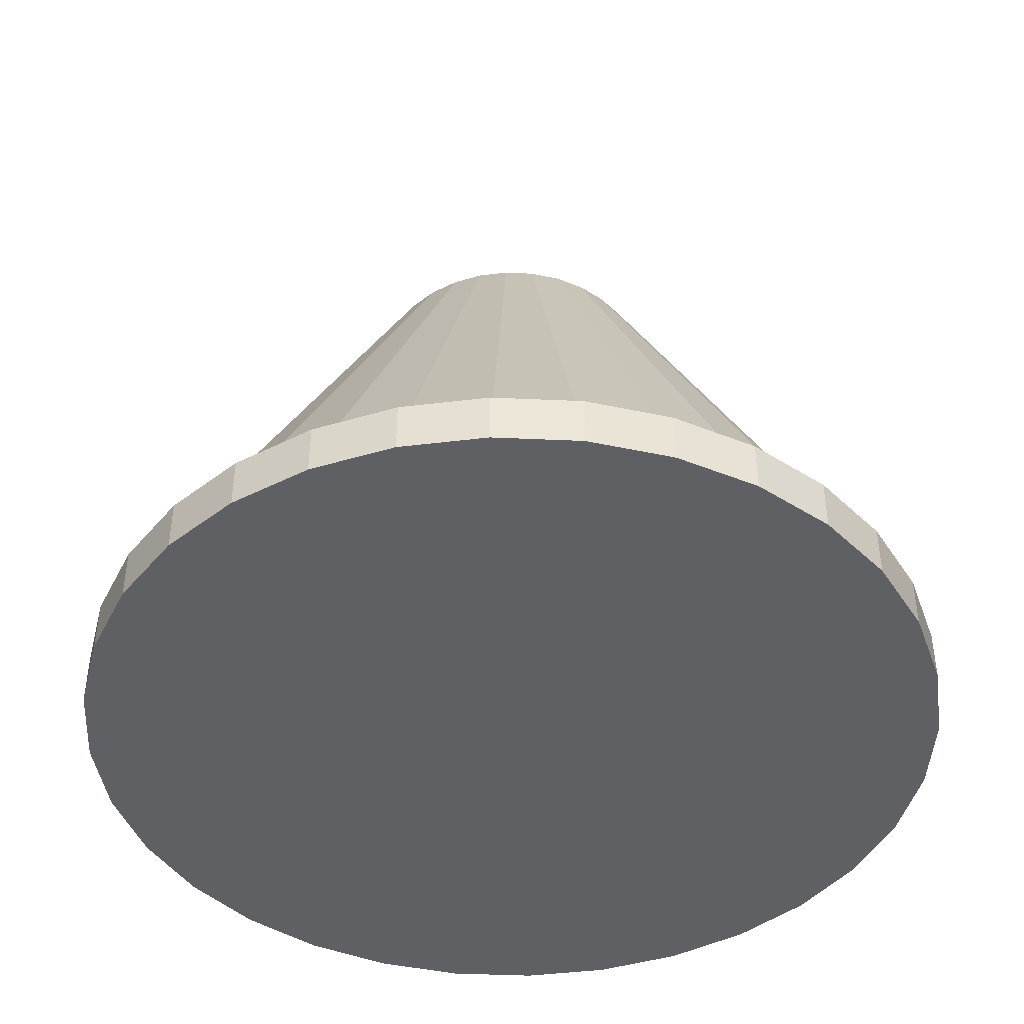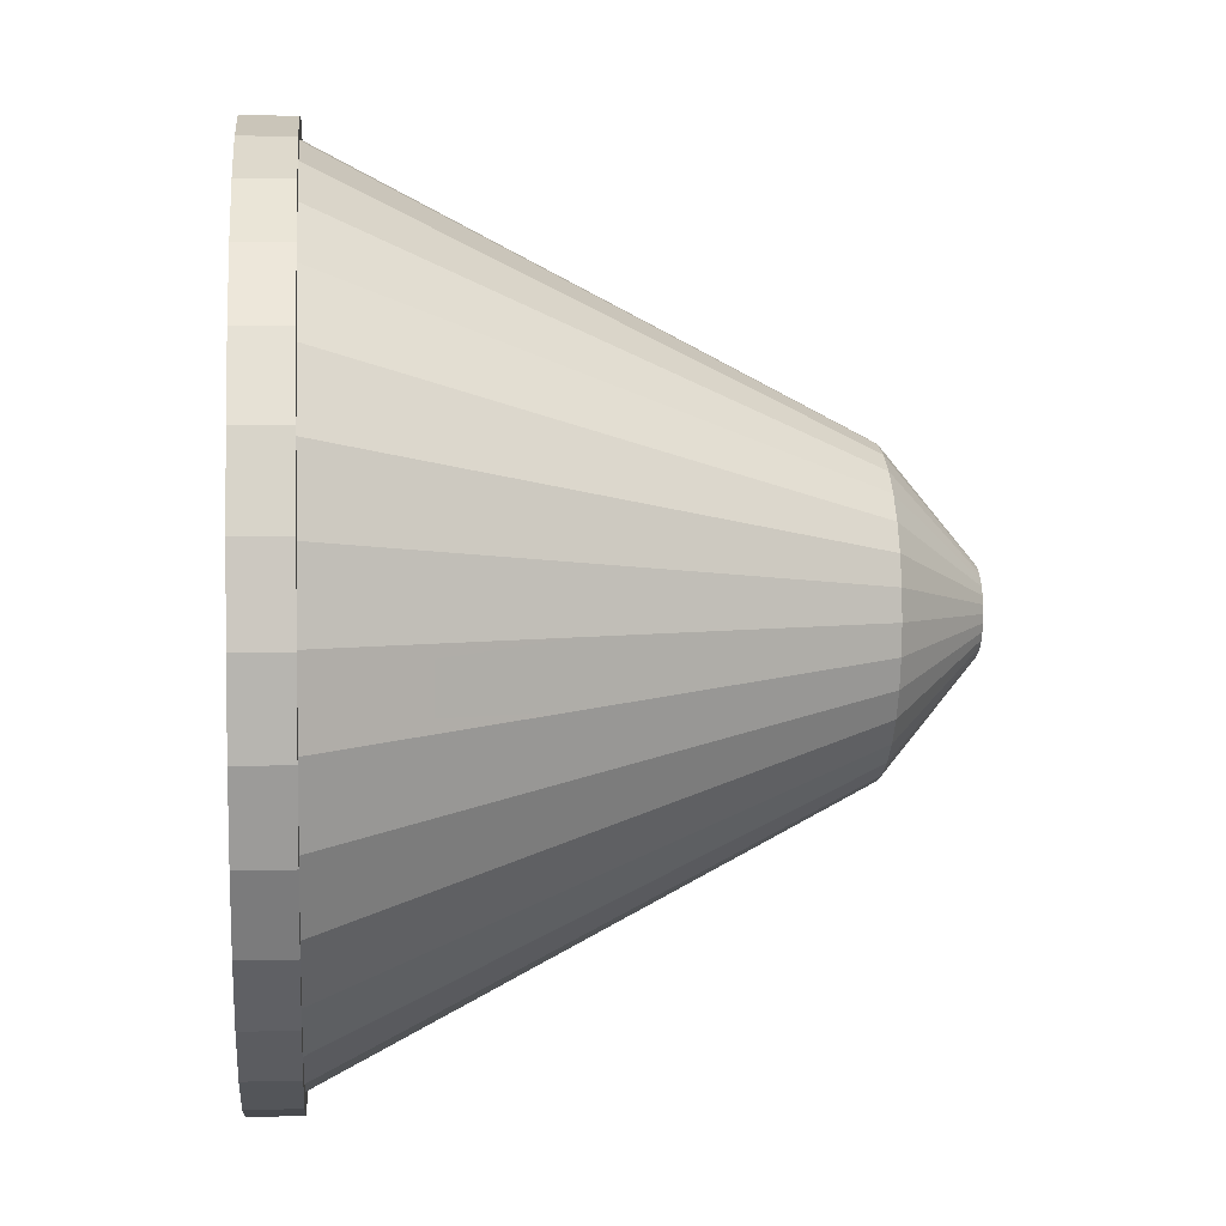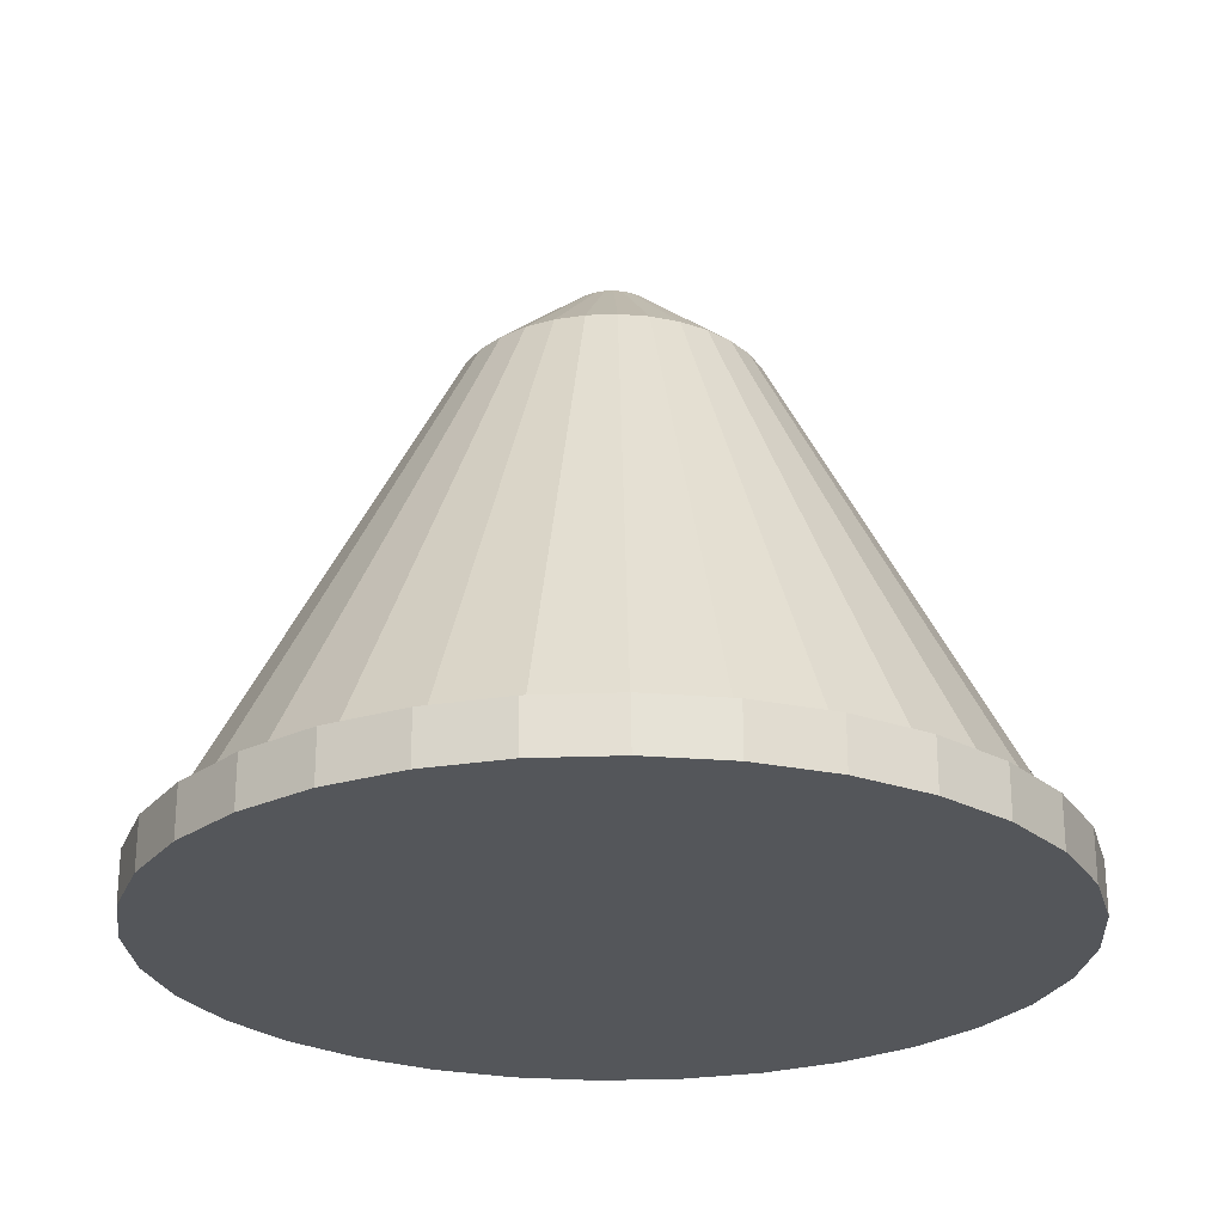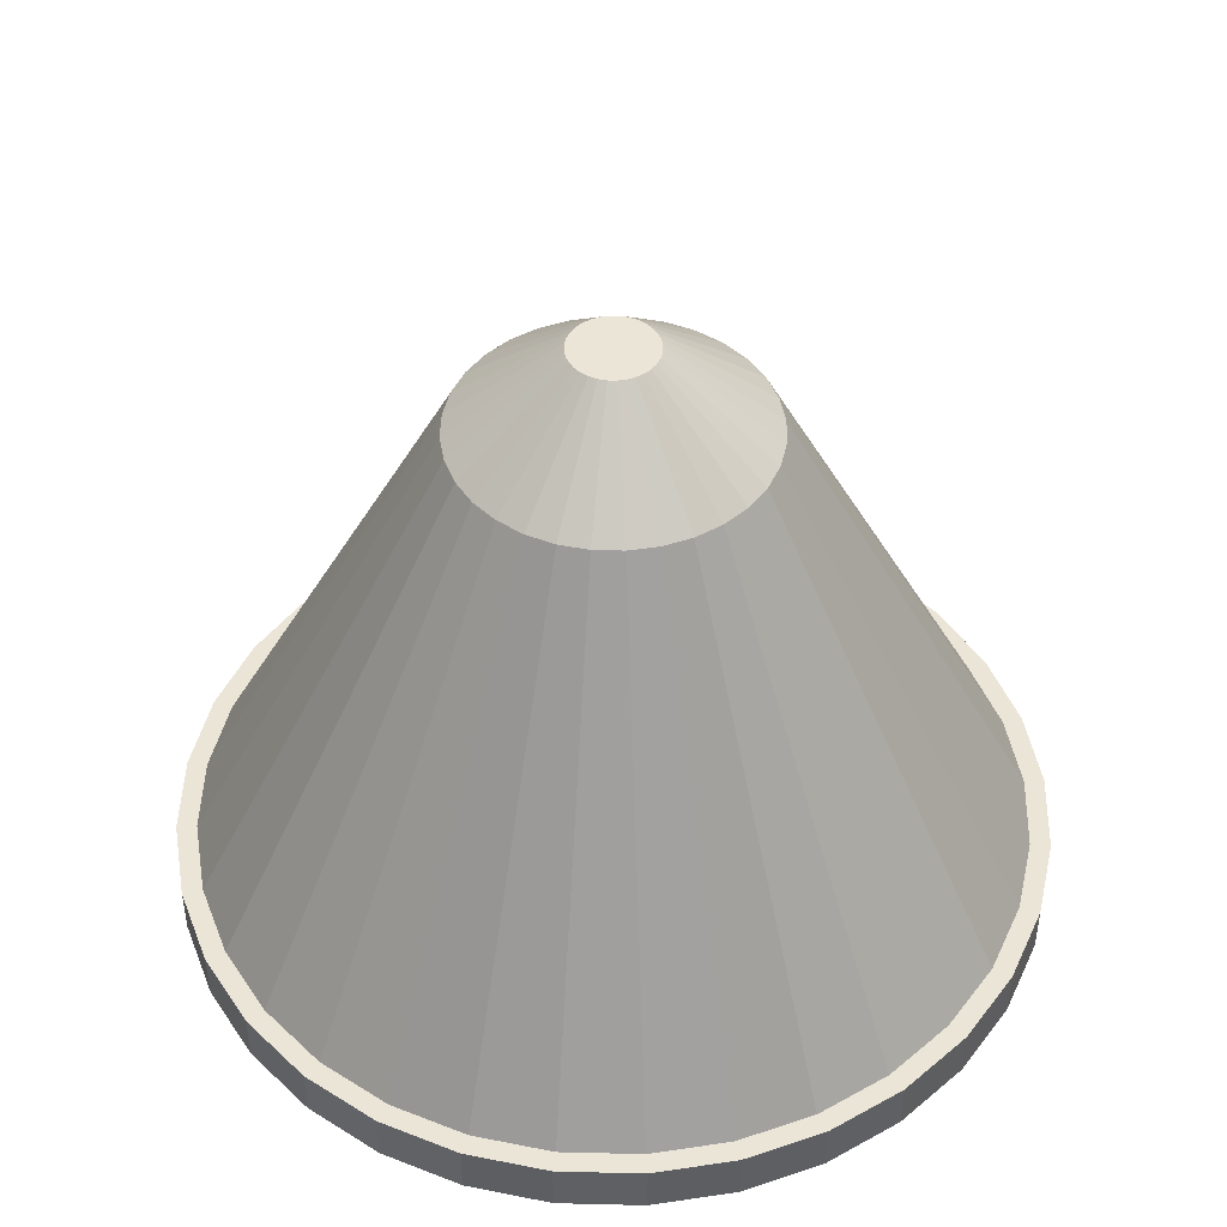
<metadata>
{"format":"obj","ext":"obj","renderer":"f3d","projection":"perspective","resolution":1024,"background":"white","views":[{"elev":-43.8,"azim":2.6,"up":"+Y"},{"elev":3.6,"azim":84.9,"up":"+Z"},{"elev":-25.3,"azim":-103.2,"up":"+Y"},{"elev":45.8,"azim":-150.3,"up":"+Y"}]}
</metadata>
<code>
o Circle
v -0.1951 0 -0.9808
v 0 0 -1
v 0.1951 0 -0.9808
v 0.3827 0 -0.9239
v 0.5556 0 -0.8315
v 0.7071 0 -0.7071
v 0.8315 0 -0.5556
v 0.9239 0 -0.3827
v 0.9808 0 -0.1951
v 1 0 -1e-06
v 0.9808 -0 0.1951
v 0.9239 -0 0.3827
v 0.8315 -0 0.5556
v 0.7071 -0 0.7071
v 0.5556 -0 0.8315
v 0.3827 -0 0.9239
v 0.1951 -0 0.9808
v 0 -0 1
v -0.1951 -0 0.9808
v -0.3827 -0 0.9239
v -0.5556 -0 0.8315
v -0.7071 -0 0.7071
v -0.8315 -0 0.5556
v -0.9239 -0 0.3827
v -0.9808 -0 0.1951
v -1 0 0
v -0.9808 0 -0.1951
v -0.9239 0 -0.3827
v -0.8315 0 -0.5556
v -0.7071 0 -0.7071
v -0.5556 0 -0.8315
v -0.3827 0 -0.9239
v -0.7071 0.1188 -0.7071
v -0.8315 0.1188 -0.5556
v -0.7921 0.1188 -0.5293
v -0.6736 0.1188 -0.6736
v -0.9239 0.1188 0.3827
v -0.9808 0.1188 0.1951
v 1 0.1188 -1e-06
v 0.9808 0.1188 0.1951
v -0.8315 0.1188 0.5556
v 0.9808 0.1188 -0.1951
v -0.7071 0.1188 0.7071
v 0.9239 0.1188 -0.3827
v -0.5556 0.1188 0.8315
v 0.8315 0.1188 -0.5556
v -0.3827 0.1188 0.9239
v -0.1951 0.1188 -0.9808
v 0 0.1188 -1
v 0.7071 0.1188 -0.7071
v -0.1951 0.1188 0.9808
v -0.3827 0.1188 -0.9239
v 0.5556 0.1188 -0.8315
v 0 0.1188 1
v -0.5556 0.1188 -0.8315
v 0.3827 0.1188 -0.9239
v 0.1951 0.1188 0.9808
v 0.1951 0.1188 -0.9808
v 0.3827 0.1188 0.9239
v 0.5556 0.1188 0.8315
v -0.9239 0.1188 -0.3827
v 0.7071 0.1188 0.7071
v -0.9808 0.1188 -0.1951
v 0.8315 0.1188 0.5556
v -1 0.1188 0
v 0.9239 0.1188 0.3827
v -0.9344 0.1188 -0.1859
v -0.9527 0.1188 0
v -0.3498 1.278 0
v -0.343 1.278 -0.06823
v 0 0.1188 -0.9527
v 0.1859 0.1188 -0.9344
v 0.5293 0.1188 0.7921
v 0.3646 0.1188 0.8801
v -0.8801 0.1188 -0.3646
v 0.6736 0.1188 0.6736
v 0.7921 0.1188 0.5293
v 0.8801 0.1188 0.3646
v -0.9344 0.1188 0.1859
v 0.9344 0.1188 0.1859
v -0.8801 0.1188 0.3646
v 0.9527 0.1188 -1e-06
v -0.7921 0.1188 0.5293
v 0.9344 0.1188 -0.1859
v -0.6736 0.1188 0.6736
v 0.8801 0.1188 -0.3646
v -0.5293 0.1188 0.7921
v 0.7921 0.1188 -0.5293
v -0.3646 0.1188 0.8801
v -0.1859 0.1188 -0.9344
v 0.6736 0.1188 -0.6736
v -0.1859 0.1188 0.9344
v -0.3646 0.1188 -0.8801
v 0.5293 0.1188 -0.7921
v 0 0.1188 0.9527
v -0.5293 0.1188 -0.7921
v 0.3646 0.1188 -0.8801
v 0.1859 0.1188 0.9344
v -0.3231 1.278 0.1338
v -0.2908 1.278 0.1943
v -0.081 1.492 0.05412
v -0.09001 1.492 0.03728
v 0.3231 1.278 0.1338
v 0.2908 1.278 0.1943
v -0.343 1.278 0.06823
v 0.343 1.278 0.06823
v 0.3498 1.278 -1e-06
v 0.343 1.278 -0.06823
v -0.2473 1.278 0.2473
v 0.3231 1.278 -0.1338
v -0.1943 1.278 0.2908
v 0.2908 1.278 -0.1943
v -0.1338 1.278 0.3231
v -0.06823 1.278 -0.343
v 0 1.278 -0.3498
v 0.2473 1.278 -0.2473
v -0.06823 1.278 0.343
v -0.1338 1.278 -0.3231
v 0.1943 1.278 -0.2908
v 0 1.278 0.3498
v -0.1943 1.278 -0.2908
v 0.1338 1.278 -0.3231
v 0.06823 1.278 0.343
v -0.2473 1.278 -0.2473
v 0.06823 1.278 -0.343
v 0.1338 1.278 0.3231
v -0.2908 1.278 -0.1943
v 0.1943 1.278 0.2908
v -0.3231 1.278 -0.1338
v 0.2473 1.278 0.2473
v -0.01901 1.492 -0.09555
v -0.03728 1.492 -0.09001
v -0.05412 1.492 -0.081
v -0.06889 1.492 -0.06889
v -0.081 1.492 -0.05412
v -0.09001 1.492 -0.03728
v -0.09555 1.492 -0.01901
v -0.09742 1.492 0
v -0.09555 1.492 0.01901
v -0.06889 1.492 0.06889
v -0.05412 1.492 0.081
v -0.03728 1.492 0.09001
v -0.01901 1.492 0.09555
v 0 1.492 0.09742
v 0.01901 1.492 0.09555
v 0.03728 1.492 0.09001
v 0.05412 1.492 0.081
v 0.06889 1.492 0.06889
v 0.081 1.492 0.05412
v 0.09001 1.492 0.03728
v 0.09555 1.492 0.01901
v 0.09742 1.492 0
v 0.09555 1.492 -0.01901
v 0.09001 1.492 -0.03728
v 0.081 1.492 -0.05412
v 0.06889 1.492 -0.06889
v 0.05412 1.492 -0.081
v 0.03728 1.492 -0.09001
v 0.01901 1.492 -0.09555
v 0 1.492 -0.09742
v -0 0 -0
v -0.7514 0.1188 -0.6167
v -0.9523 0.05942 0.2889
v 0.9904 0.05942 0.09754
v -0.8777 0.05942 0.4691
v 0.9904 0.05942 -0.09755
v -0.7693 0.05942 0.6313
v 0.9523 0.05942 -0.2889
v -0.6313 0.05942 0.7693
v 0.8777 0.05942 -0.4691
v -0.4691 0.05942 0.8777
v -0.09755 0.05942 -0.9904
v 0.7693 0.05942 -0.6313
v -0.2889 0.05942 0.9523
v -0.2889 0.05942 -0.9523
v 0.6313 0.05942 -0.7693
v -0.09755 0.05942 0.9904
v -0.4691 0.05942 -0.8777
v 0.4691 0.05942 -0.8777
v 0.09755 0.05942 0.9904
v -0.6313 0.05942 -0.7693
v 0.2889 0.05942 -0.9523
v 0.2889 0.05942 0.9523
v -0.7693 0.05942 -0.6313
v 0.09754 0.05942 -0.9904
v 0.4691 0.05942 0.8777
v -0.8777 0.05942 -0.4691
v 0.6313 0.05942 0.7693
v -0.9523 0.05942 -0.2889
v 0.7693 0.05942 0.6313
v -0.9904 0.05942 -0.09755
v 0.8777 0.05942 0.4691
v -0.9904 0.05942 0.09755
v 0.9523 0.05942 0.2889
v -0.6573 0.6746 -0.06473
v 0.09528 0.1188 -0.9674
v 0.4582 0.1188 0.8573
v -0.8573 0.1188 -0.4582
v 0.6167 0.1188 0.7514
v -0.9302 0.1188 -0.2822
v 0.7514 0.1188 0.6167
v -0.9674 0.1188 -0.09528
v 0.8573 0.1188 0.4582
v -0.9674 0.1188 0.09528
v 0.9302 0.1188 0.2822
v -0.9302 0.1188 0.2822
v 0.9674 0.1188 0.09528
v -0.8573 0.1188 0.4582
v 0.9674 0.1188 -0.09528
v -0.7514 0.1188 0.6167
v 0.9302 0.1188 -0.2822
v -0.6167 0.1188 0.7514
v 0.8573 0.1188 -0.4582
v -0.4582 0.1188 0.8573
v -0.09528 0.1188 -0.9674
v 0.7514 0.1188 -0.6167
v -0.2822 0.1188 0.9302
v -0.2822 0.1188 -0.9302
v 0.6167 0.1188 -0.7514
v -0.09528 0.1188 0.9674
v -0.4582 0.1188 -0.8573
v 0.4582 0.1188 -0.8573
v 0.09528 0.1188 0.9674
v -0.6167 0.1188 -0.7514
v 0.2822 0.1188 -0.9302
v 0.2822 0.1188 0.9302
v -0.2036 1.378 0.1088
v 0.5824 0.6746 0.3113
v -0.6573 0.6746 0.06473
v 0.632 0.6746 0.1917
v -0.632 0.6746 0.1917
v 0.6573 0.6746 0.06473
v -0.5824 0.6746 0.3113
v 0.6573 0.6746 -0.06473
v -0.5105 0.6746 0.419
v 0.632 0.6746 -0.1917
v -0.419 0.6746 0.5105
v 0.5824 0.6746 -0.3113
v -0.3113 0.6746 0.5824
v -0.06473 0.6746 -0.6573
v 0.5105 0.6746 -0.419
v -0.1917 0.6746 0.632
v -0.1917 0.6746 -0.632
v 0.419 0.6746 -0.5105
v -0.06473 0.6746 0.6573
v -0.3113 0.6746 -0.5824
v 0.3113 0.6746 -0.5824
v 0.06473 0.6746 0.6573
v -0.419 0.6746 -0.5105
v 0.1917 0.6746 -0.632
v 0.1917 0.6746 0.632
v -0.5105 0.6746 -0.419
v 0.06473 0.6746 -0.6573
v 0.3113 0.6746 0.5824
v -0.5824 0.6746 -0.3113
v 0.419 0.6746 0.5105
v -0.632 0.6746 -0.1917
v 0.5105 0.6746 0.419
v -0 1.492 -0
v 0.2297 1.378 -0.02262
v -0.1784 1.378 0.1464
v 0.2209 1.378 -0.067
v -0.1464 1.378 0.1784
v 0.2036 1.378 -0.1088
v -0.1088 1.378 0.2036
v -0.02262 1.378 -0.2297
v 0.1784 1.378 -0.1464
v -0.067 1.378 0.2209
v -0.067 1.378 -0.2209
v 0.1464 1.378 -0.1784
v -0.02262 1.378 0.2297
v -0.1088 1.378 -0.2036
v 0.1088 1.378 -0.2036
v 0.02262 1.378 0.2297
v -0.1464 1.378 -0.1784
v 0.067 1.378 -0.2209
v 0.067 1.378 0.2209
v -0.1784 1.378 -0.1464
v 0.02262 1.378 -0.2297
v 0.1088 1.378 0.2036
v -0.2036 1.378 -0.1088
v 0.1464 1.378 0.1784
v -0.2209 1.378 -0.067
v 0.1784 1.378 0.1464
v -0.2297 1.378 -0.02262
v 0.2036 1.378 0.1088
v -0.2297 1.378 0.02262
v 0.2209 1.378 0.067
v -0.2209 1.378 0.067
v 0.2297 1.378 0.02262
f 33 34 162
f 25 24 163
f 11 10 164
f 24 23 165
f 10 9 166
f 23 22 167
f 9 8 168
f 22 21 169
f 8 7 170
f 21 20 171
f 2 1 172
f 7 6 173
f 20 19 174
f 1 32 175
f 6 5 176
f 19 18 177
f 32 31 178
f 5 4 179
f 18 17 180
f 31 30 181
f 4 3 182
f 17 16 183
f 30 29 184
f 3 2 185
f 16 15 186
f 29 28 187
f 15 14 188
f 28 27 189
f 14 13 190
f 27 26 191
f 13 12 192
f 26 25 193
f 12 11 194
f 67 68 195
f 58 49 196
f 59 60 197
f 34 61 198
f 60 62 199
f 61 63 200
f 62 64 201
f 63 65 202
f 64 66 203
f 65 38 204
f 66 40 205
f 38 37 206
f 40 39 207
f 37 41 208
f 39 42 209
f 41 43 210
f 42 44 211
f 43 45 212
f 44 46 213
f 45 47 214
f 49 48 215
f 46 50 216
f 47 51 217
f 48 52 218
f 50 53 219
f 51 54 220
f 52 55 221
f 53 56 222
f 54 57 223
f 55 33 224
f 56 58 225
f 57 59 226
f 99 100 227
f 77 78 228
f 68 79 229
f 78 80 230
f 79 81 231
f 80 82 232
f 81 83 233
f 82 84 234
f 83 85 235
f 84 86 236
f 85 87 237
f 86 88 238
f 87 89 239
f 71 90 240
f 88 91 241
f 89 92 242
f 90 93 243
f 91 94 244
f 92 95 245
f 93 96 246
f 94 97 247
f 95 98 248
f 96 36 249
f 97 72 250
f 98 74 251
f 36 35 252
f 72 71 253
f 74 73 254
f 35 75 255
f 73 76 256
f 75 67 257
f 76 77 258
f 131 132 259
f 107 108 260
f 100 109 261
f 108 110 262
f 109 111 263
f 110 112 264
f 111 113 265
f 115 114 266
f 112 116 267
f 113 117 268
f 114 118 269
f 116 119 270
f 117 120 271
f 118 121 272
f 119 122 273
f 120 123 274
f 121 124 275
f 122 125 276
f 123 126 277
f 124 127 278
f 125 115 279
f 126 128 280
f 127 129 281
f 128 130 282
f 129 70 283
f 130 104 284
f 70 69 285
f 104 103 286
f 69 105 287
f 103 106 288
f 105 99 289
f 106 107 290
f 1 2 161
f 2 3 161
f 3 4 161
f 4 5 161
f 5 6 161
f 6 7 161
f 7 8 161
f 8 9 161
f 9 10 161
f 10 11 161
f 11 12 161
f 12 13 161
f 13 14 161
f 14 15 161
f 15 16 161
f 16 17 161
f 17 18 161
f 18 19 161
f 19 20 161
f 20 21 161
f 21 22 161
f 22 23 161
f 23 24 161
f 24 25 161
f 25 26 161
f 26 27 161
f 27 28 161
f 28 29 161
f 29 30 161
f 30 31 161
f 31 32 161
f 32 1 161
f 34 35 162
f 35 36 162
f 36 33 162
f 24 37 163
f 37 38 163
f 38 25 163
f 10 39 164
f 39 40 164
f 40 11 164
f 23 41 165
f 41 37 165
f 37 24 165
f 9 42 166
f 42 39 166
f 39 10 166
f 22 43 167
f 43 41 167
f 41 23 167
f 8 44 168
f 44 42 168
f 42 9 168
f 21 45 169
f 45 43 169
f 43 22 169
f 7 46 170
f 46 44 170
f 44 8 170
f 20 47 171
f 47 45 171
f 45 21 171
f 1 48 172
f 48 49 172
f 49 2 172
f 6 50 173
f 50 46 173
f 46 7 173
f 19 51 174
f 51 47 174
f 47 20 174
f 32 52 175
f 52 48 175
f 48 1 175
f 5 53 176
f 53 50 176
f 50 6 176
f 18 54 177
f 54 51 177
f 51 19 177
f 31 55 178
f 55 52 178
f 52 32 178
f 4 56 179
f 56 53 179
f 53 5 179
f 17 57 180
f 57 54 180
f 54 18 180
f 30 33 181
f 33 55 181
f 55 31 181
f 3 58 182
f 58 56 182
f 56 4 182
f 16 59 183
f 59 57 183
f 57 17 183
f 29 34 184
f 34 33 184
f 33 30 184
f 2 49 185
f 49 58 185
f 58 3 185
f 15 60 186
f 60 59 186
f 59 16 186
f 28 61 187
f 61 34 187
f 34 29 187
f 14 62 188
f 62 60 188
f 60 15 188
f 27 63 189
f 63 61 189
f 61 28 189
f 13 64 190
f 64 62 190
f 62 14 190
f 26 65 191
f 65 63 191
f 63 27 191
f 12 66 192
f 66 64 192
f 64 13 192
f 25 38 193
f 38 65 193
f 65 26 193
f 11 40 194
f 40 66 194
f 66 12 194
f 68 69 195
f 69 70 195
f 70 67 195
f 49 71 196
f 71 72 196
f 72 58 196
f 60 73 197
f 73 74 197
f 74 59 197
f 61 75 198
f 75 35 198
f 35 34 198
f 62 76 199
f 76 73 199
f 73 60 199
f 63 67 200
f 67 75 200
f 75 61 200
f 64 77 201
f 77 76 201
f 76 62 201
f 65 68 202
f 68 67 202
f 67 63 202
f 66 78 203
f 78 77 203
f 77 64 203
f 38 79 204
f 79 68 204
f 68 65 204
f 40 80 205
f 80 78 205
f 78 66 205
f 37 81 206
f 81 79 206
f 79 38 206
f 39 82 207
f 82 80 207
f 80 40 207
f 41 83 208
f 83 81 208
f 81 37 208
f 42 84 209
f 84 82 209
f 82 39 209
f 43 85 210
f 85 83 210
f 83 41 210
f 44 86 211
f 86 84 211
f 84 42 211
f 45 87 212
f 87 85 212
f 85 43 212
f 46 88 213
f 88 86 213
f 86 44 213
f 47 89 214
f 89 87 214
f 87 45 214
f 48 90 215
f 90 71 215
f 71 49 215
f 50 91 216
f 91 88 216
f 88 46 216
f 51 92 217
f 92 89 217
f 89 47 217
f 52 93 218
f 93 90 218
f 90 48 218
f 53 94 219
f 94 91 219
f 91 50 219
f 54 95 220
f 95 92 220
f 92 51 220
f 55 96 221
f 96 93 221
f 93 52 221
f 56 97 222
f 97 94 222
f 94 53 222
f 57 98 223
f 98 95 223
f 95 54 223
f 33 36 224
f 36 96 224
f 96 55 224
f 58 72 225
f 72 97 225
f 97 56 225
f 59 74 226
f 74 98 226
f 98 57 226
f 100 101 227
f 101 102 227
f 102 99 227
f 78 103 228
f 103 104 228
f 104 77 228
f 79 105 229
f 105 69 229
f 69 68 229
f 80 106 230
f 106 103 230
f 103 78 230
f 81 99 231
f 99 105 231
f 105 79 231
f 82 107 232
f 107 106 232
f 106 80 232
f 83 100 233
f 100 99 233
f 99 81 233
f 84 108 234
f 108 107 234
f 107 82 234
f 85 109 235
f 109 100 235
f 100 83 235
f 86 110 236
f 110 108 236
f 108 84 236
f 87 111 237
f 111 109 237
f 109 85 237
f 88 112 238
f 112 110 238
f 110 86 238
f 89 113 239
f 113 111 239
f 111 87 239
f 90 114 240
f 114 115 240
f 115 71 240
f 91 116 241
f 116 112 241
f 112 88 241
f 92 117 242
f 117 113 242
f 113 89 242
f 93 118 243
f 118 114 243
f 114 90 243
f 94 119 244
f 119 116 244
f 116 91 244
f 95 120 245
f 120 117 245
f 117 92 245
f 96 121 246
f 121 118 246
f 118 93 246
f 97 122 247
f 122 119 247
f 119 94 247
f 98 123 248
f 123 120 248
f 120 95 248
f 36 124 249
f 124 121 249
f 121 96 249
f 72 125 250
f 125 122 250
f 122 97 250
f 74 126 251
f 126 123 251
f 123 98 251
f 35 127 252
f 127 124 252
f 124 36 252
f 71 115 253
f 115 125 253
f 125 72 253
f 73 128 254
f 128 126 254
f 126 74 254
f 75 129 255
f 129 127 255
f 127 35 255
f 76 130 256
f 130 128 256
f 128 73 256
f 67 70 257
f 70 129 257
f 129 75 257
f 77 104 258
f 104 130 258
f 130 76 258
f 132 133 259
f 133 134 259
f 134 135 259
f 135 136 259
f 136 137 259
f 137 138 259
f 138 139 259
f 139 102 259
f 102 101 259
f 101 140 259
f 140 141 259
f 141 142 259
f 142 143 259
f 143 144 259
f 144 145 259
f 145 146 259
f 146 147 259
f 147 148 259
f 148 149 259
f 149 150 259
f 150 151 259
f 151 152 259
f 152 153 259
f 153 154 259
f 154 155 259
f 155 156 259
f 156 157 259
f 157 158 259
f 158 159 259
f 159 160 259
f 160 131 259
f 108 153 260
f 153 152 260
f 152 107 260
f 109 140 261
f 140 101 261
f 101 100 261
f 110 154 262
f 154 153 262
f 153 108 262
f 111 141 263
f 141 140 263
f 140 109 263
f 112 155 264
f 155 154 264
f 154 110 264
f 113 142 265
f 142 141 265
f 141 111 265
f 114 131 266
f 131 160 266
f 160 115 266
f 116 156 267
f 156 155 267
f 155 112 267
f 117 143 268
f 143 142 268
f 142 113 268
f 118 132 269
f 132 131 269
f 131 114 269
f 119 157 270
f 157 156 270
f 156 116 270
f 120 144 271
f 144 143 271
f 143 117 271
f 121 133 272
f 133 132 272
f 132 118 272
f 122 158 273
f 158 157 273
f 157 119 273
f 123 145 274
f 145 144 274
f 144 120 274
f 124 134 275
f 134 133 275
f 133 121 275
f 125 159 276
f 159 158 276
f 158 122 276
f 126 146 277
f 146 145 277
f 145 123 277
f 127 135 278
f 135 134 278
f 134 124 278
f 115 160 279
f 160 159 279
f 159 125 279
f 128 147 280
f 147 146 280
f 146 126 280
f 129 136 281
f 136 135 281
f 135 127 281
f 130 148 282
f 148 147 282
f 147 128 282
f 70 137 283
f 137 136 283
f 136 129 283
f 104 149 284
f 149 148 284
f 148 130 284
f 69 138 285
f 138 137 285
f 137 70 285
f 103 150 286
f 150 149 286
f 149 104 286
f 105 139 287
f 139 138 287
f 138 69 287
f 106 151 288
f 151 150 288
f 150 103 288
f 99 102 289
f 102 139 289
f 139 105 289
f 107 152 290
f 152 151 290
f 151 106 290

</code>
